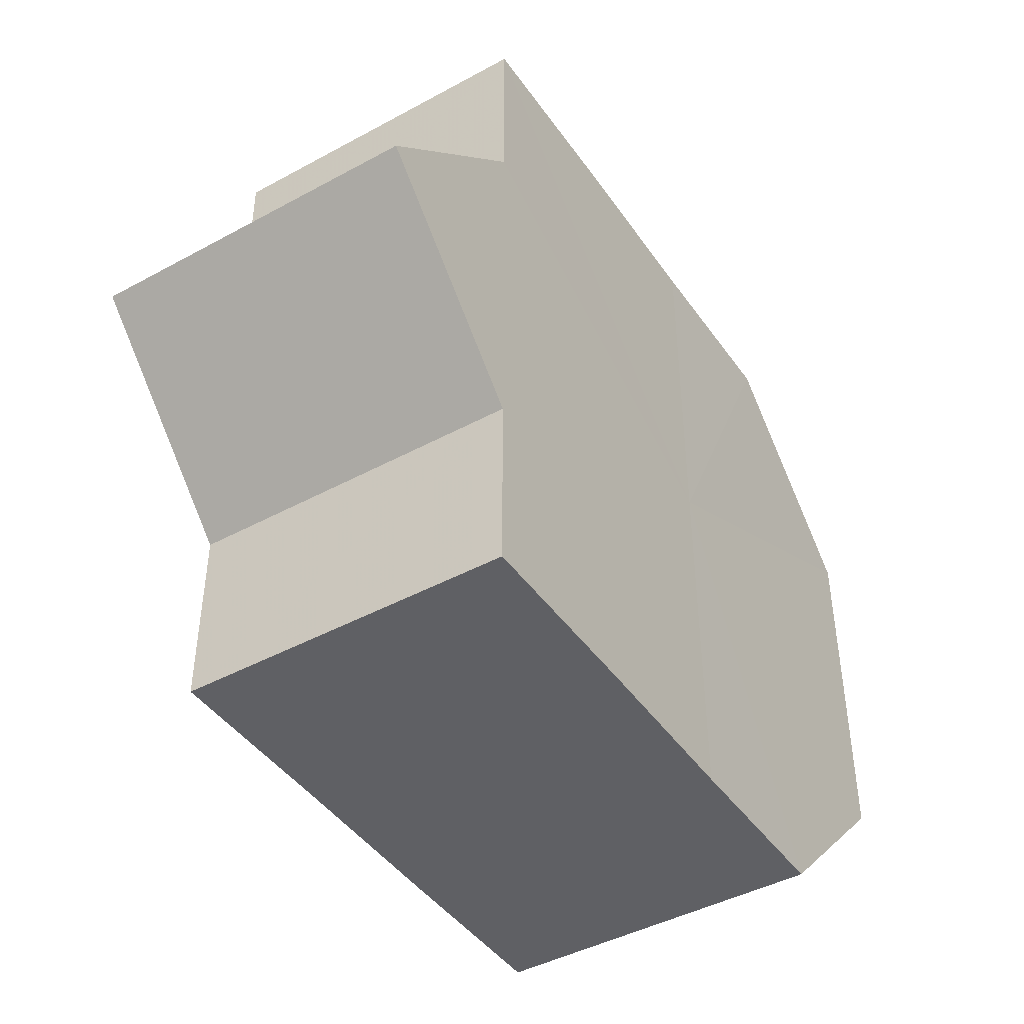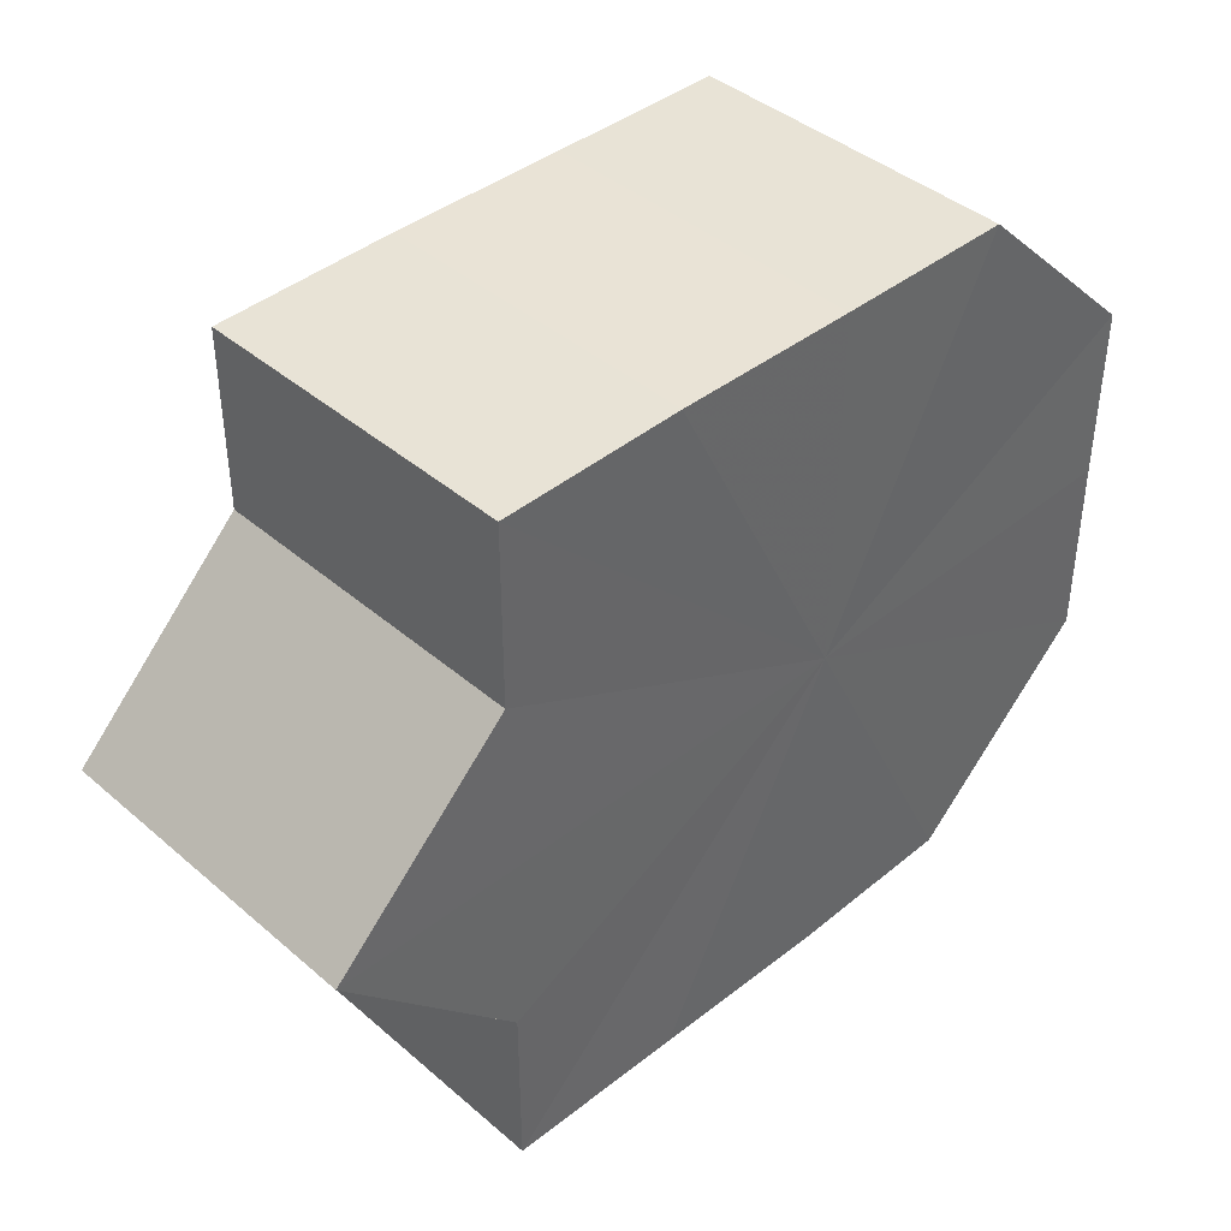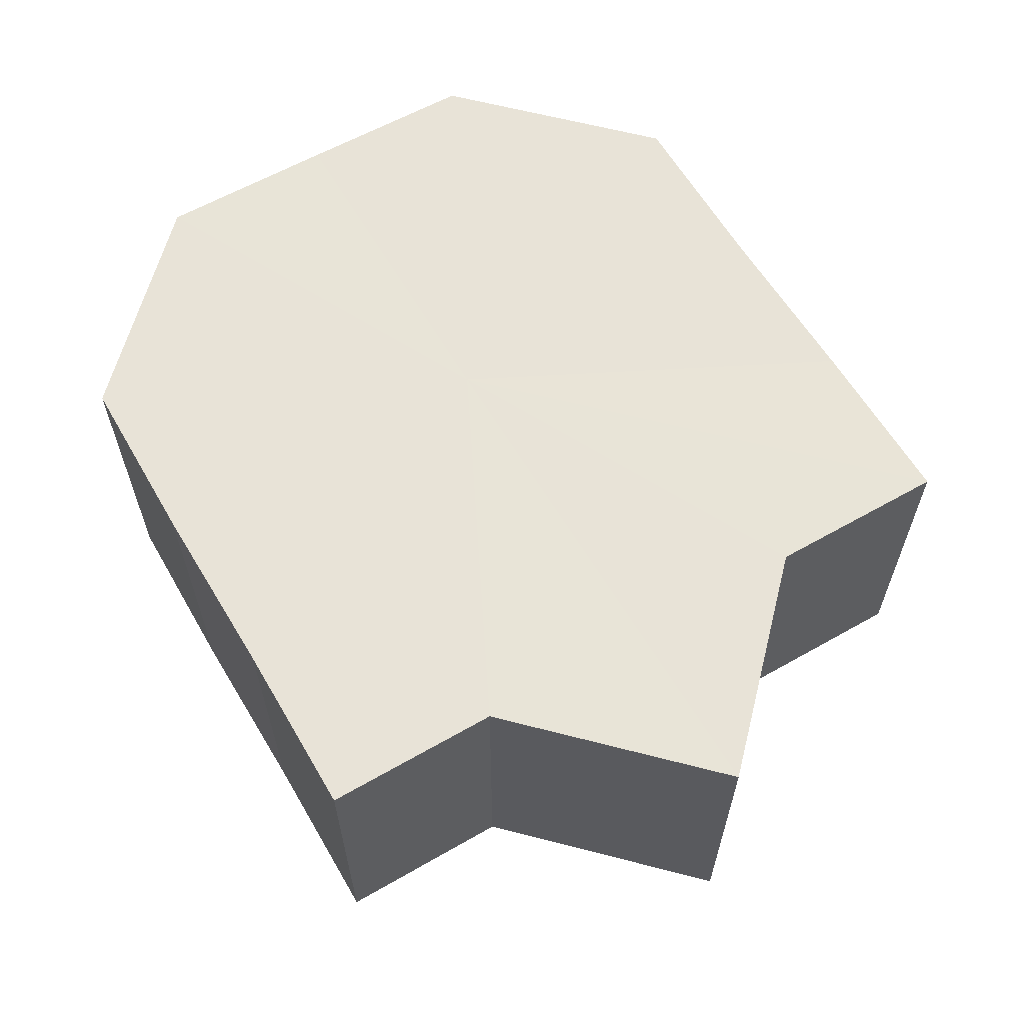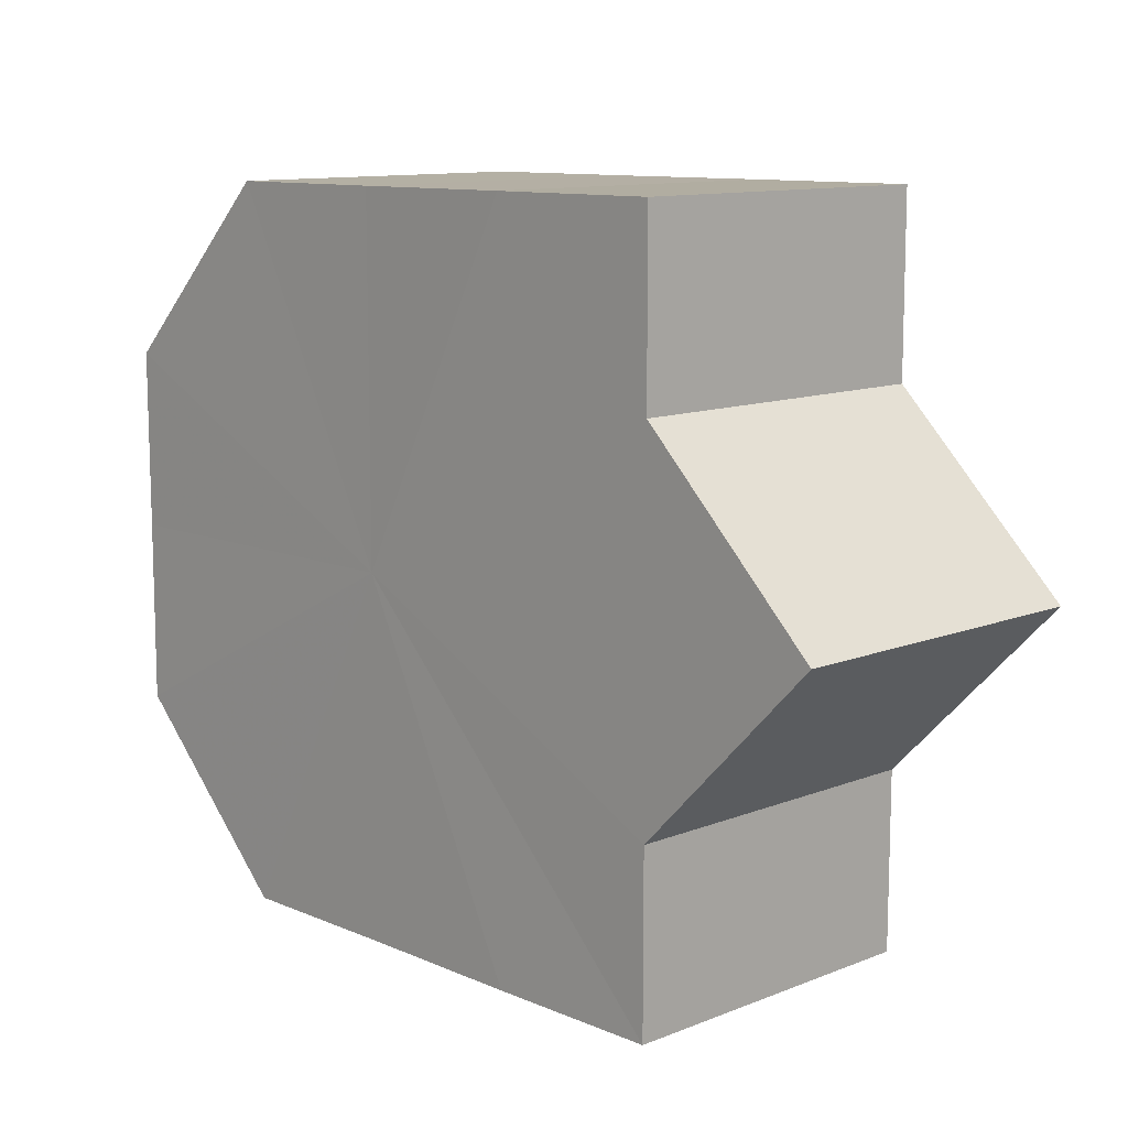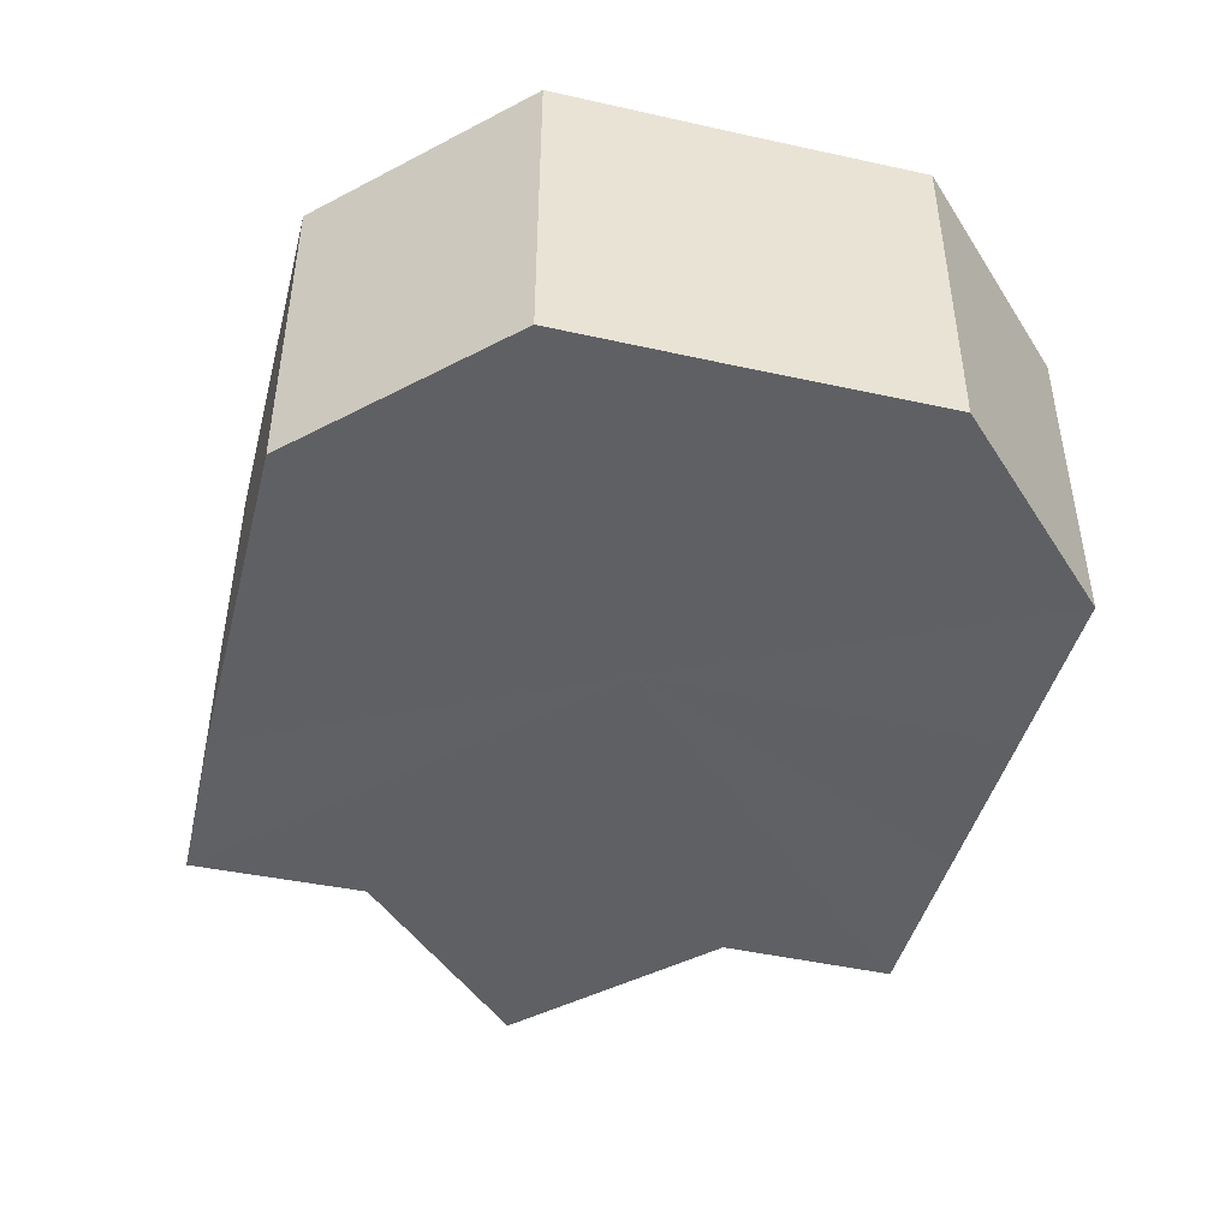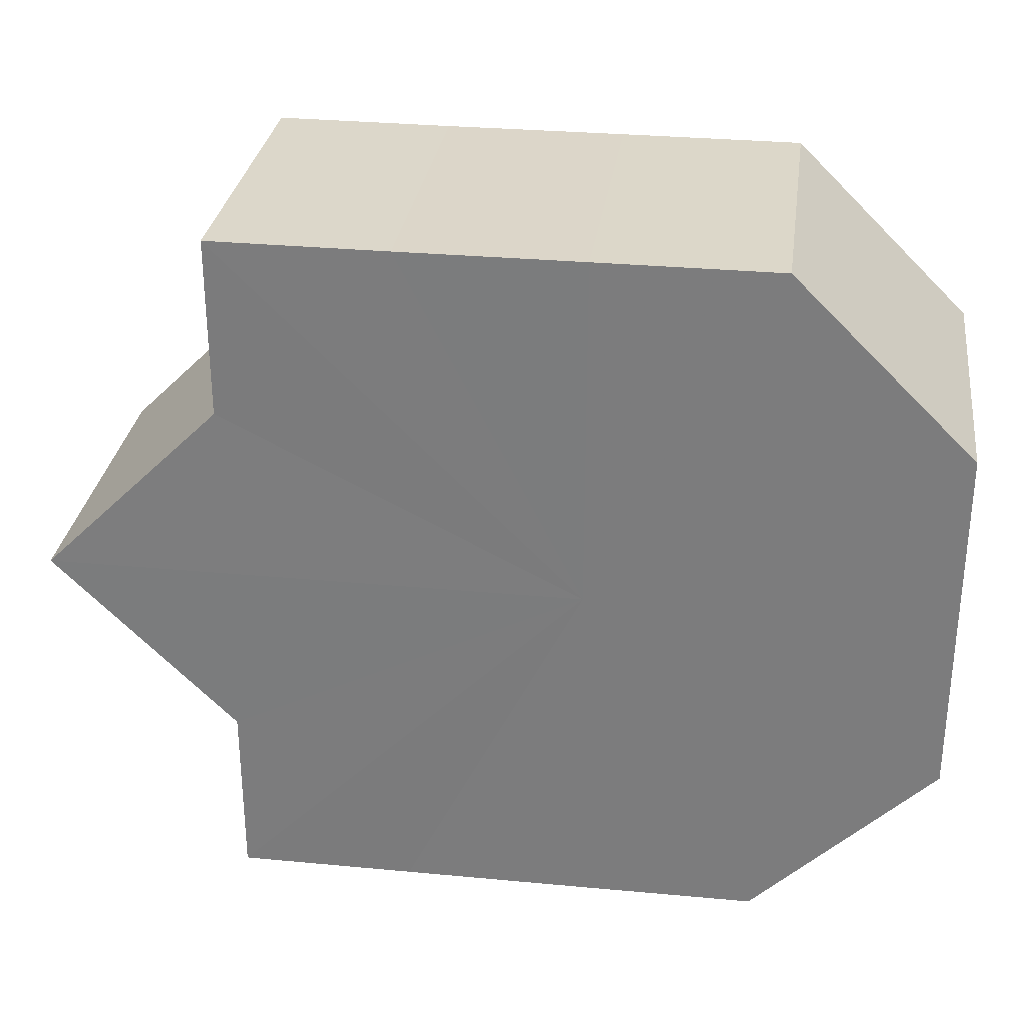
<metadata>
{"format":"obj","ext":"obj","renderer":"f3d","projection":"perspective","resolution":1024,"background":"white","views":[{"elev":-44.2,"azim":-57.5,"up":"+Y"},{"elev":41.7,"azim":-44.0,"up":"+Y"},{"elev":61.5,"azim":-120.1,"up":"+Z"},{"elev":10.9,"azim":-133.4,"up":"+Y"},{"elev":-45.3,"azim":75.9,"up":"+Z"},{"elev":30.1,"azim":7.6,"up":"+Y"}]}
</metadata>
<code>
o 431
v 2241 1880 12.55
v 2241 1880 12.55
v 2241 1880 12.53
v 2241 1880 12.55
v 2241 1880 12.53
v 2241 1880 12.55
v 2241 1880 12.53
v 2241 1880 12.55
v 2241 1880 12.53
v 2241 1880 12.55
v 2241 1880 12.53
v 2241 1880 12.55
v 2241 1880 12.53
v 2241 1880 12.55
v 2241 1880 12.53
v 2241 1880 12.55
v 2241 1880 12.53
v 2241 1880 12.55
v 2241 1880 12.53
v 2241 1880 12.55
v 2241 1880 12.53
v 2241 1880 12.55
v 2241 1880 12.53
v 2241 1880 12.55
v 2241 1880 12.53
v 2241 1880 12.55
v 2241 1880 12.53
v 2241 1880 12.55
v 2241 1880 12.53
v 2241 1880 12.55
v 2241 1880 12.53
v 2241 1880 12.55
v 2241 1880 12.53
v 2241 1880 12.55
v 2241 1880 12.53
v 2241 1880 12.55
v 2241 1880 12.53
v 2241 1880 12.55
v 2241 1880 12.53
v 2241 1880 12.55
v 2241 1880 12.53
v 2241 1880 12.55
v 2241 1880 12.55
v 2241 1880 12.55
v 2241 1880 12.55
v 2241 1880 12.55
v 2241 1880 12.55
v 2241 1880 12.55
v 2241 1880 12.55
v 2241 1880 12.55
v 2241 1880 12.55
v 2241 1880 12.55
v 2241 1880 12.55
v 2241 1880 12.55
v 2241 1880 12.55
v 2241 1880 12.53
v 2241 1880 12.53
v 2241 1880 12.53
v 2241 1880 12.53
v 2241 1880 12.53
v 2241 1880 12.55
v 2241 1880 12.53
v 2241 1880 12.55
v 2241 1880 12.55
v 2241 1880 12.55
v 2241 1880 12.55
v 2241 1880 12.53
v 2241 1880 12.55
v 2241 1880 12.55
v 2241 1880 12.55
v 2241 1880 12.53
v 2241 1880 12.53
v 2241 1880 12.53
v 2241 1880 12.53
v 2241 1880 12.53
v 2241 1880 12.53
v 2241 1880 12.53
v 2241 1880 12.53
v 2241 1880 12.53
v 2241 1880 12.53
v 2241 1880 12.53
v 2241 1880 12.53
v 2241 1880 12.53
v 2241 1880 12.53
v 2241 1880 12.53
v 2241 1880 12.53
f 1 2 3
f 2 4 5
f 6 1 7
f 4 8 9
f 10 6 11
f 8 12 13
f 12 14 15
f 16 10 17
f 18 16 19
f 20 18 21
f 21 22 23
f 23 24 25
f 25 26 27
f 27 28 29
f 29 30 31
f 31 32 33
f 33 34 35
f 35 36 37
f 37 38 39
f 39 40 41
f 42 40 43
f 42 44 40
f 42 43 45
f 42 45 46
f 42 46 47
f 42 47 48
f 42 48 49
f 42 49 50
f 42 50 51
f 42 51 52
f 42 53 44
f 42 52 54
f 42 55 53
f 42 54 55
f 56 53 57
f 58 54 59
f 60 61 56
f 62 63 58
f 64 65 60
f 65 66 67
f 68 69 62
f 69 70 71
f 72 73 74
f 72 75 73
f 72 74 76
f 72 77 75
f 72 76 78
f 72 79 77
f 72 78 80
f 72 81 79
f 72 80 82
f 72 83 81
f 72 82 84
f 72 85 83
f 72 84 86
f 72 86 85

</code>
